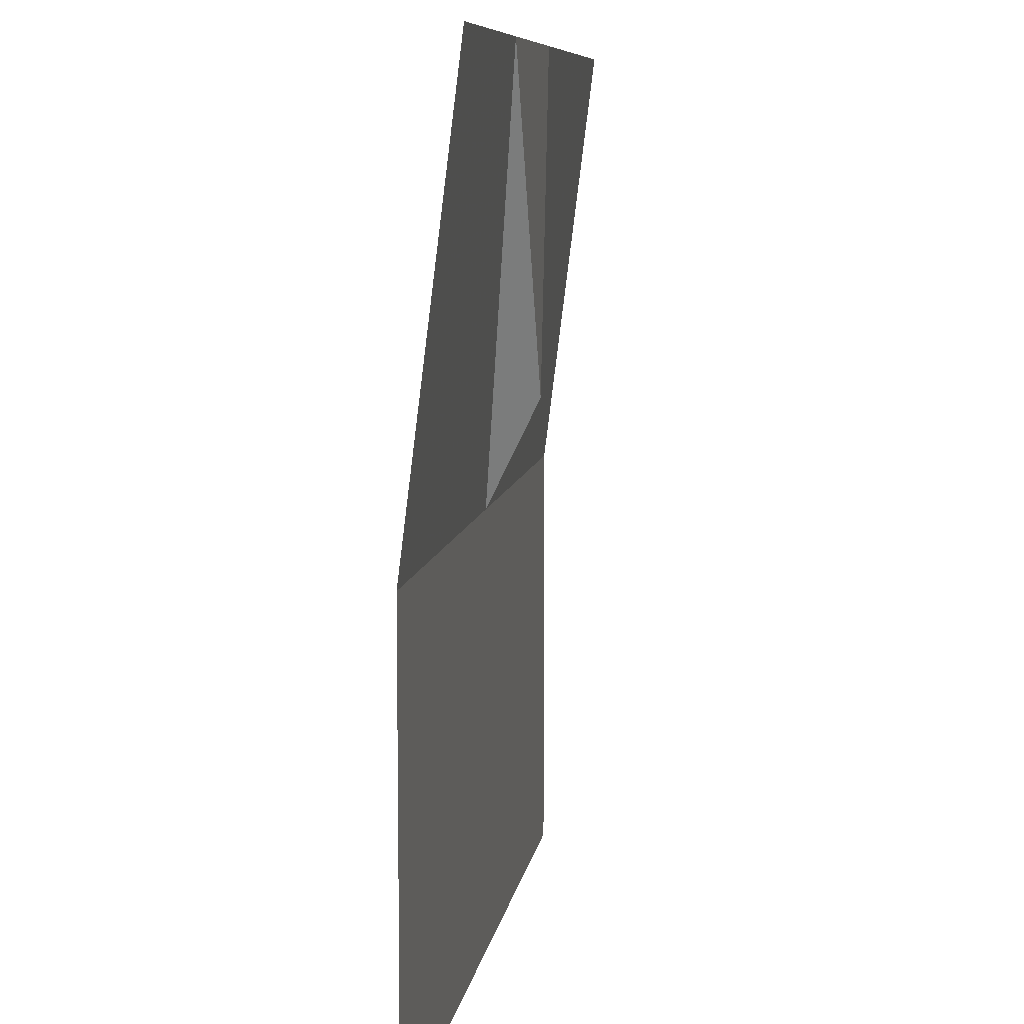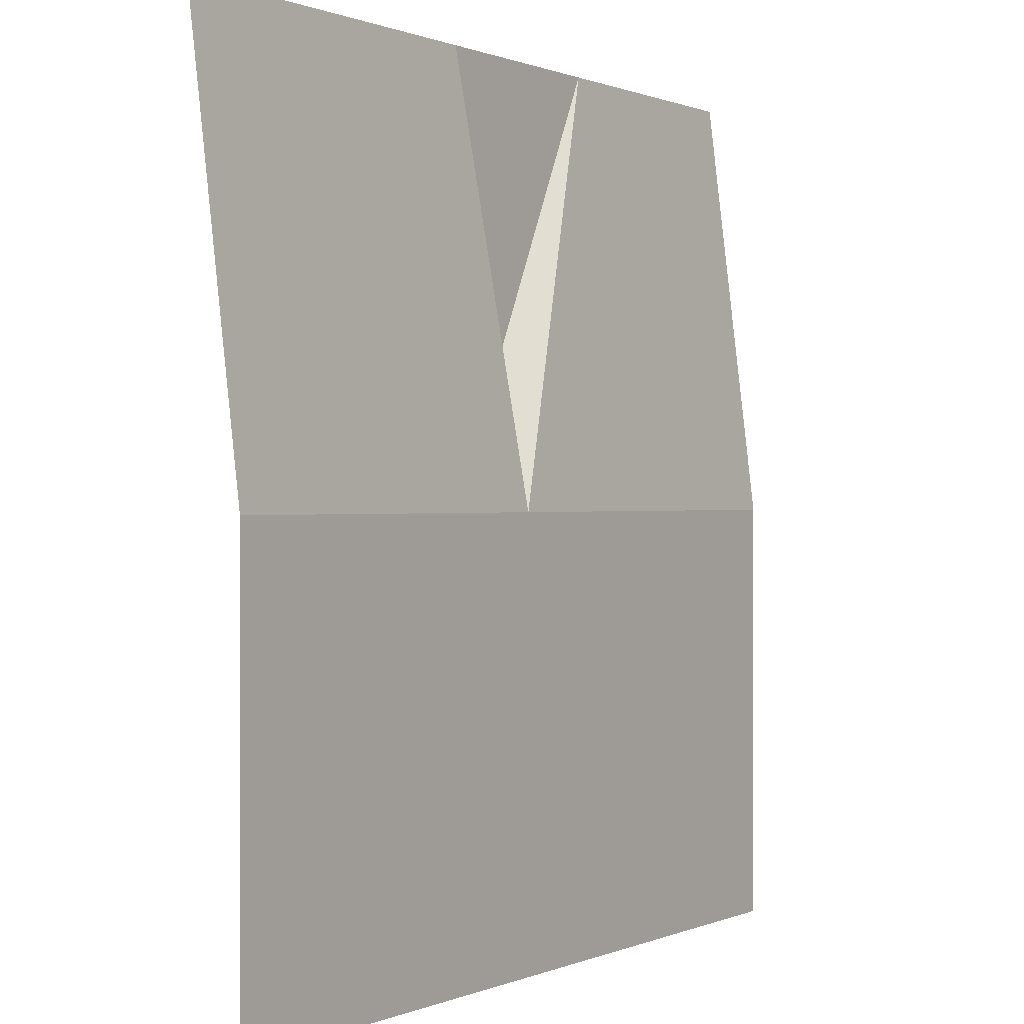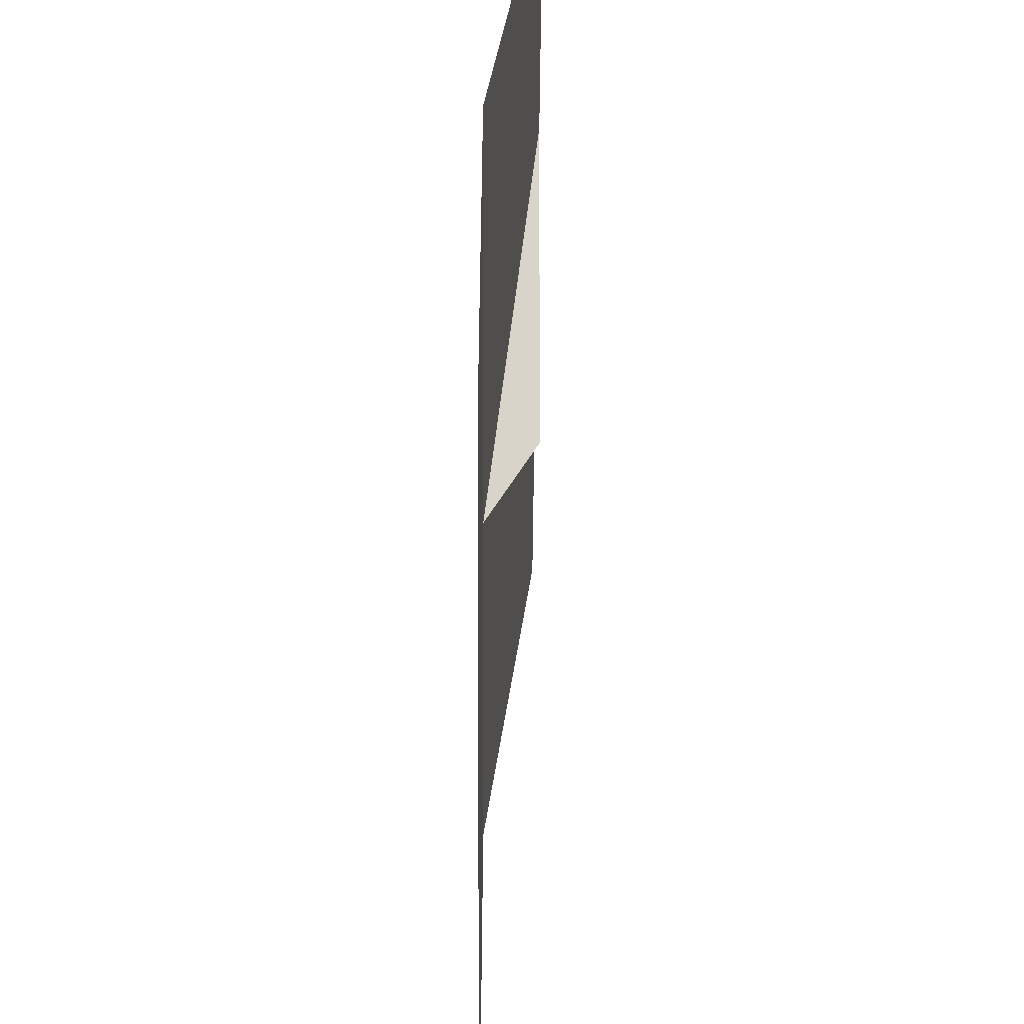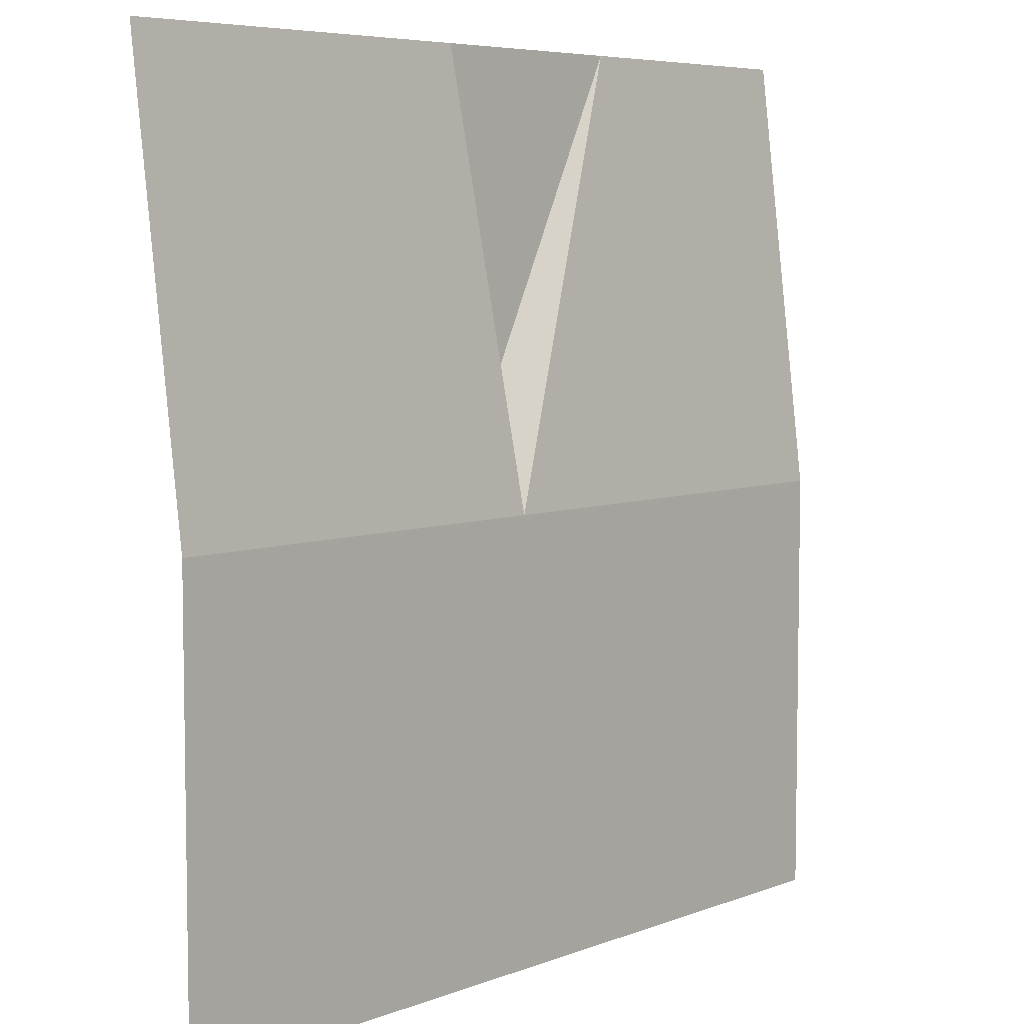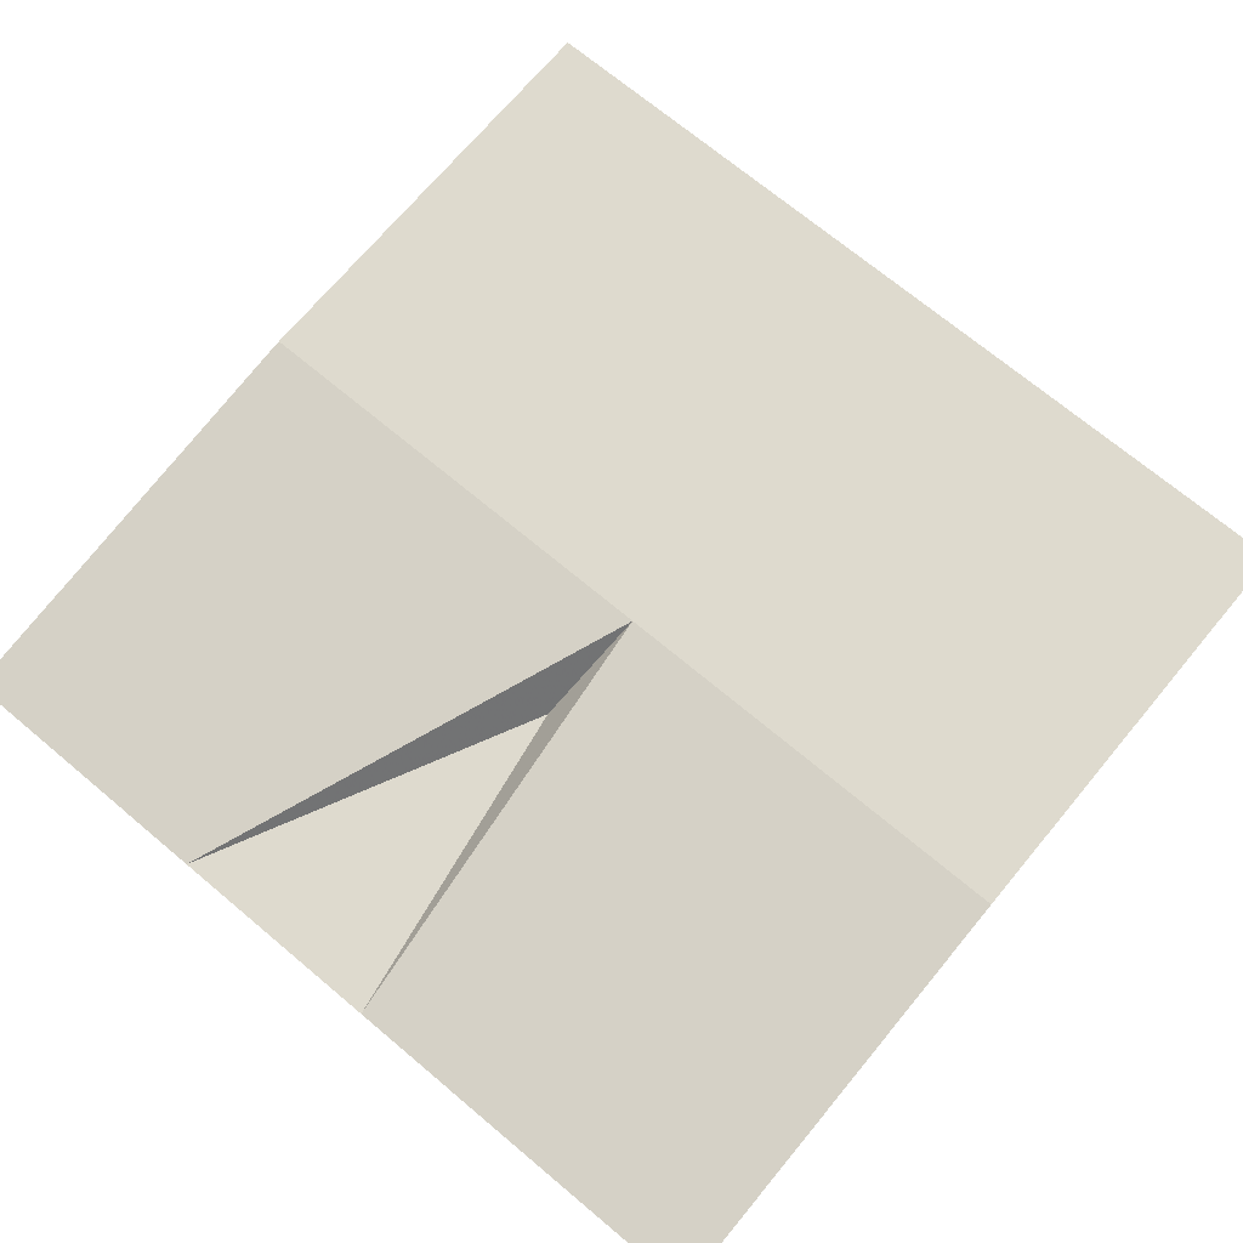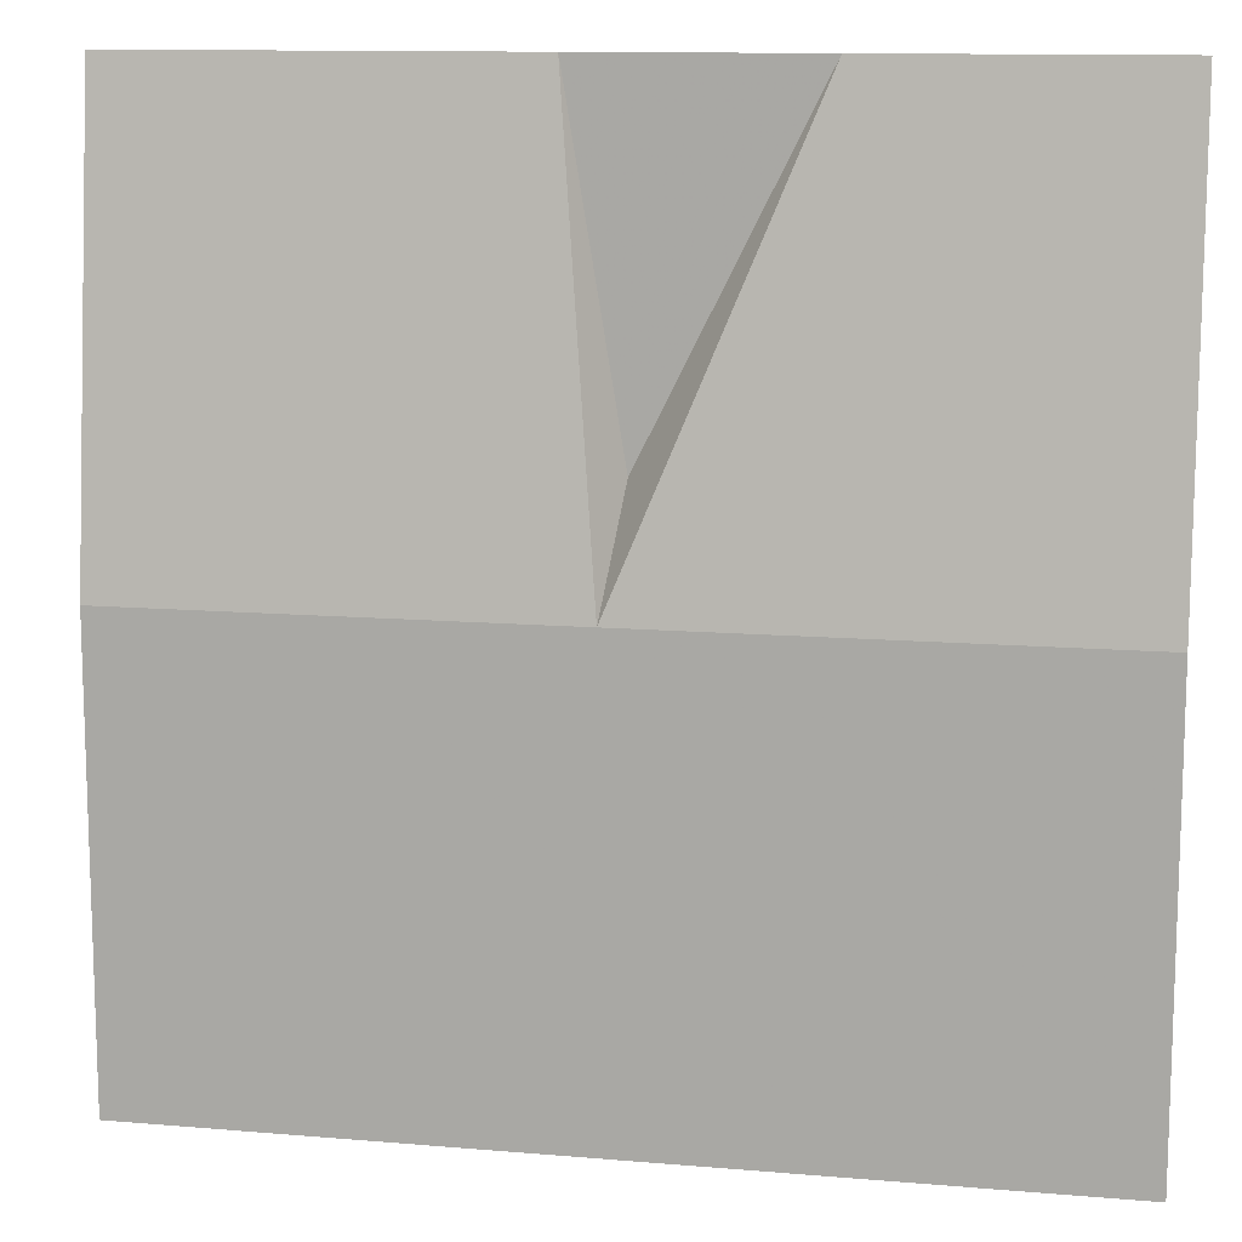
<metadata>
{"format":"obj","ext":"obj","renderer":"f3d","projection":"perspective","resolution":1024,"background":"white","views":[{"elev":8.3,"azim":-81.7,"up":"+Z"},{"elev":0.4,"azim":123.3,"up":"+Z"},{"elev":-51.4,"azim":-90.4,"up":"+Z"},{"elev":6.2,"azim":131.3,"up":"+Z"},{"elev":71.2,"azim":39.9,"up":"+Y"},{"elev":12.0,"azim":-168.5,"up":"+Z"}]}
</metadata>
<code>
v -0.5 0 0.5
v -0.5 0.0625 0
v -0.1875 0 0.5
v 0.01562 0.0625 0
v 0 0 0.125
v 0.0625 0 0.5
v 0.5 0.0625 0
v 0.5 0 0.5
v -0.5 0.0625 -0.5
v 0.5 0.0625 -0.5
f 1 2 3
f 3 2 4
f 3 4 5
f 3 5 6
f 6 5 4
f 6 4 7
f 6 7 8
f 4 2 9
f 4 9 10
f 4 10 7

</code>
